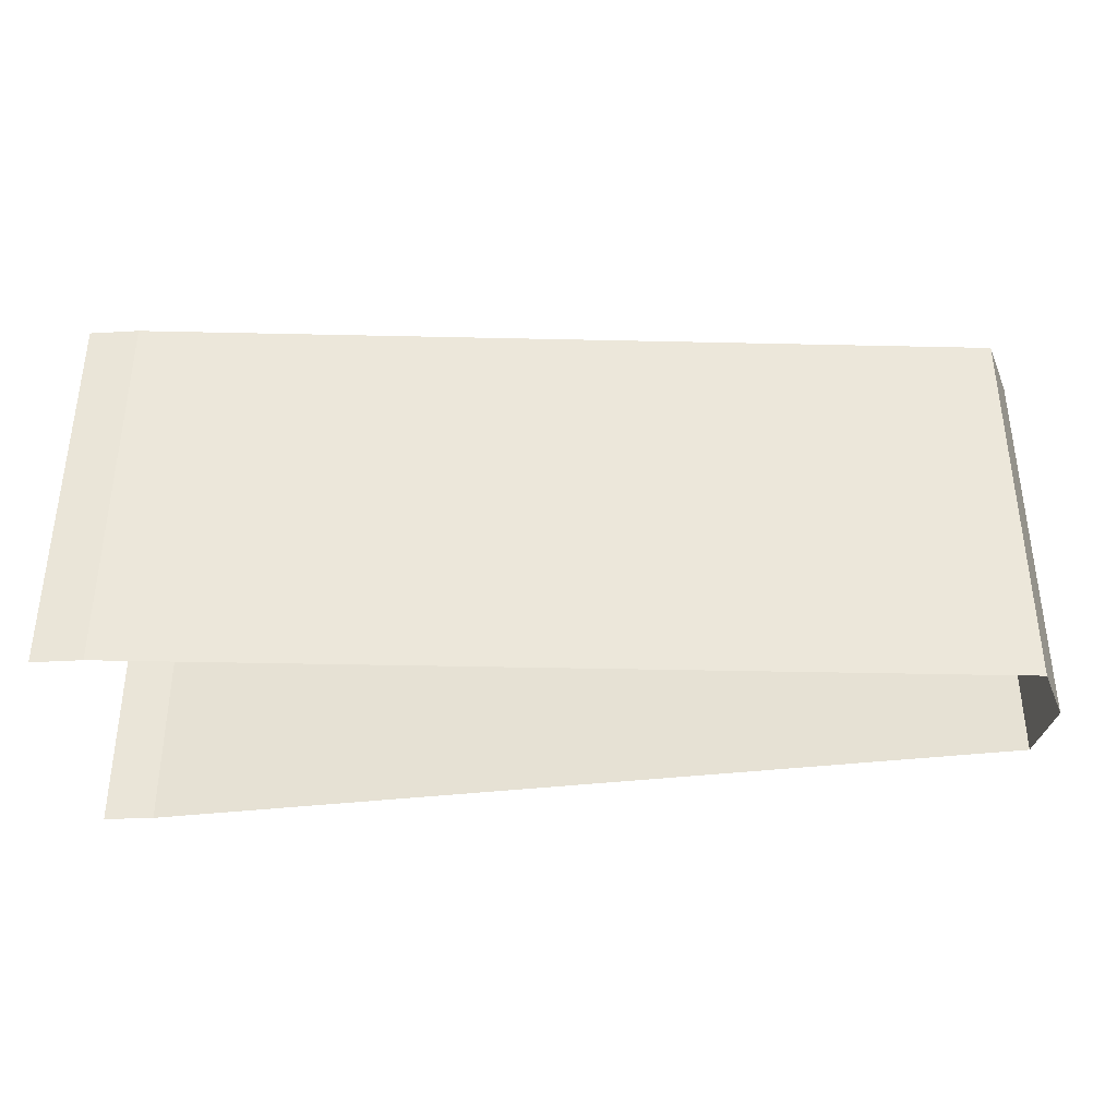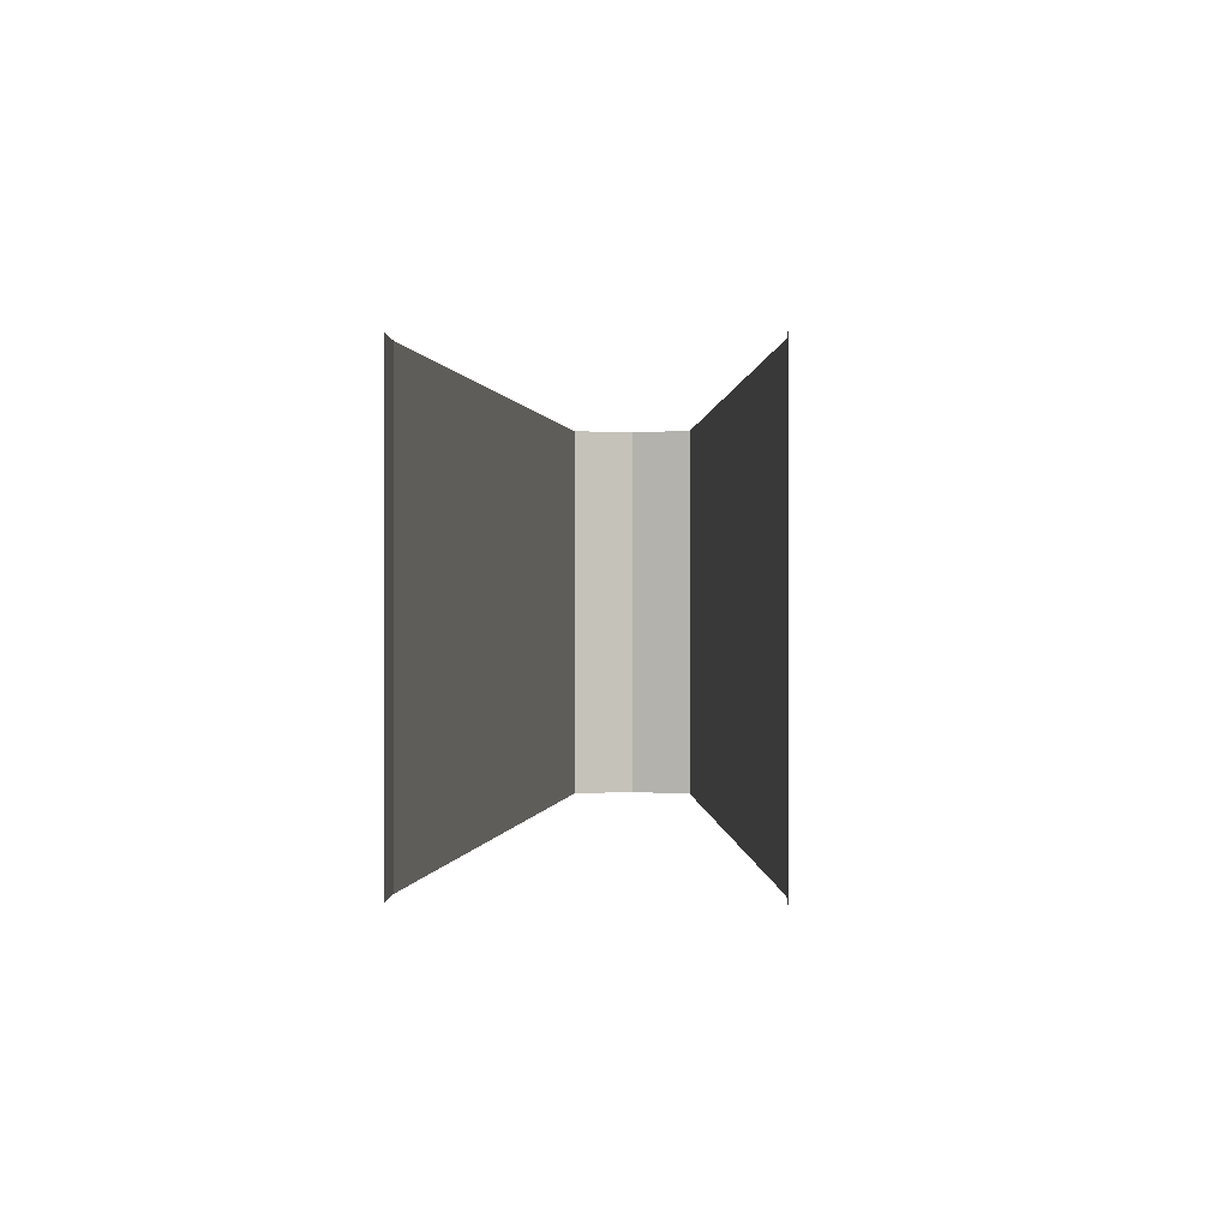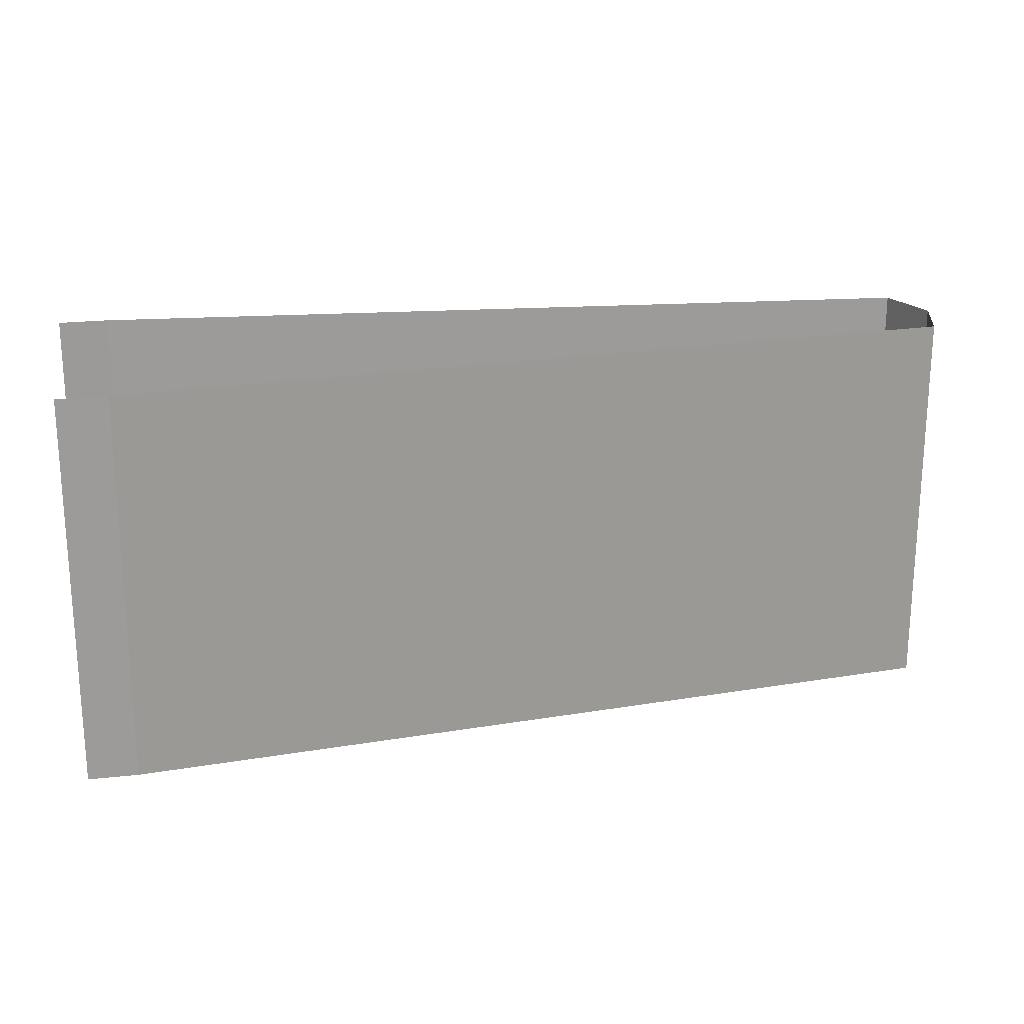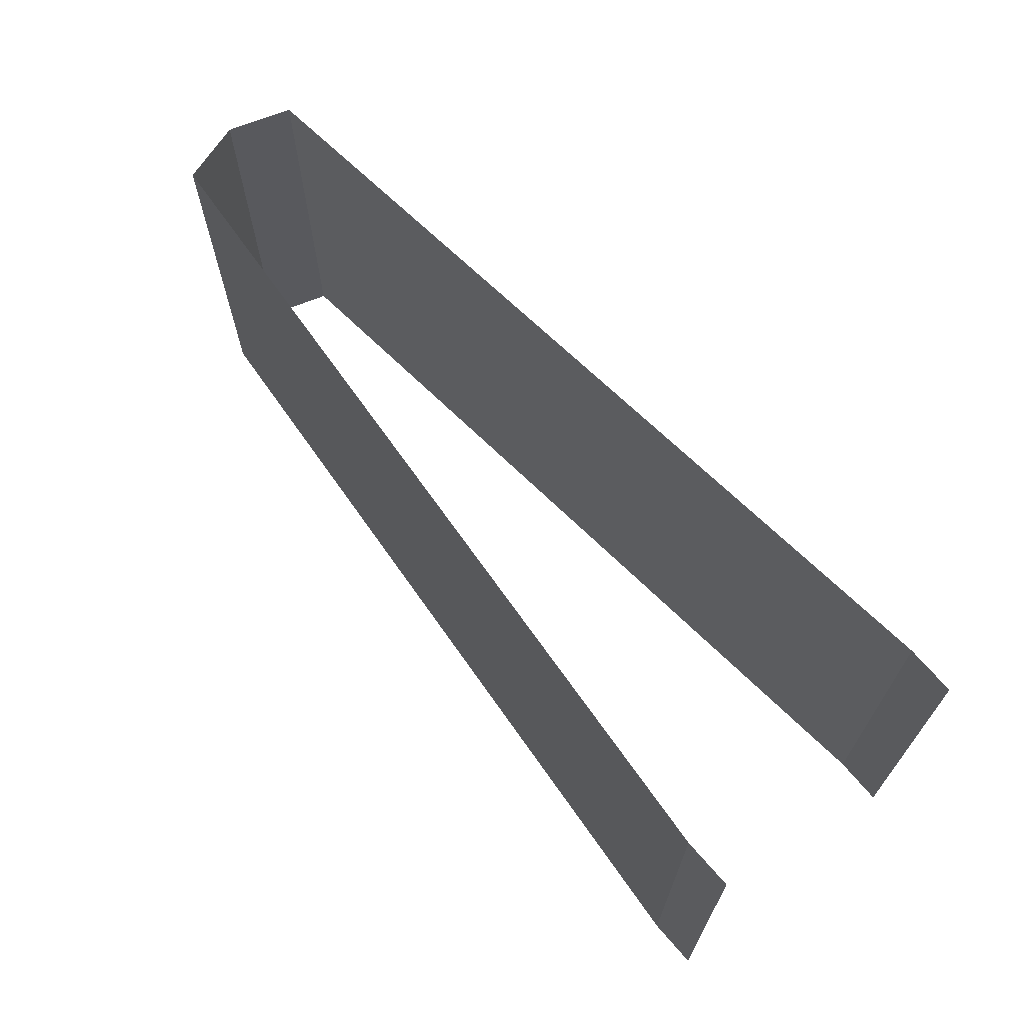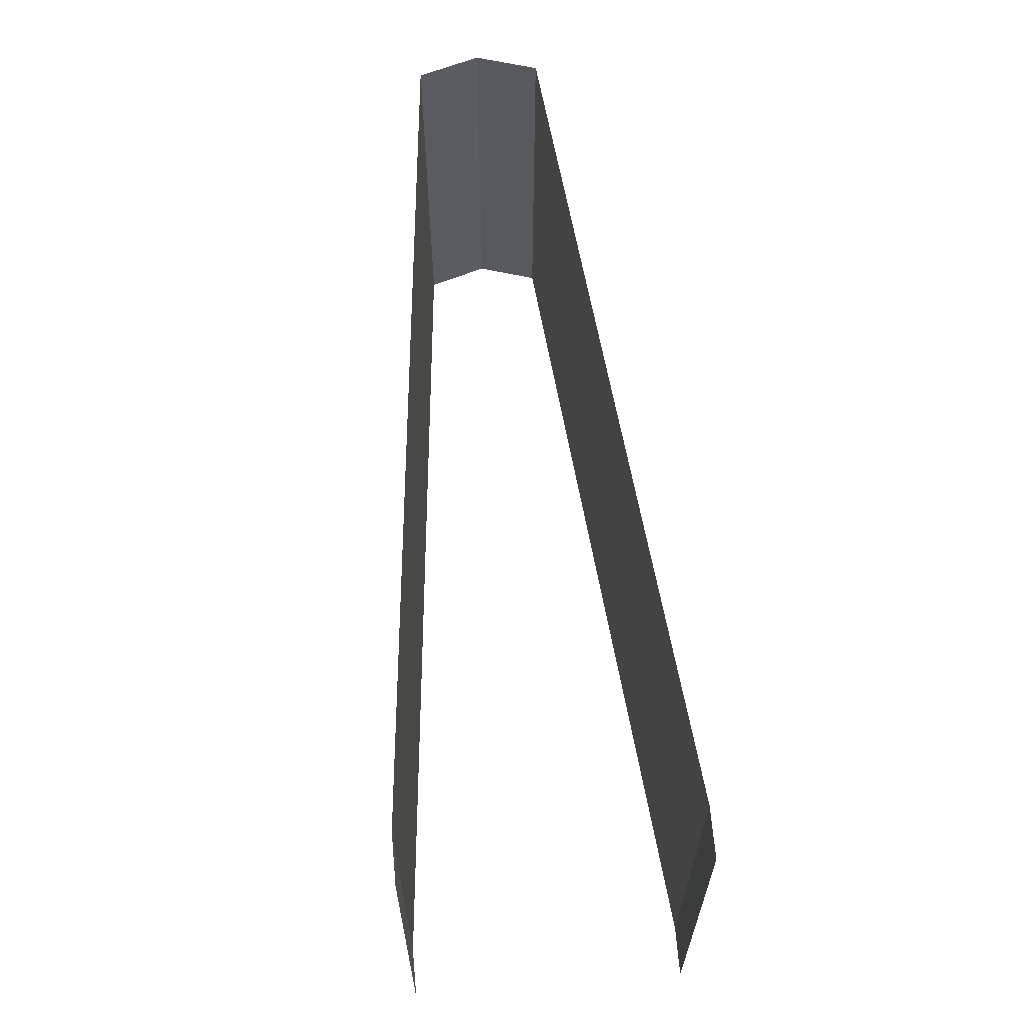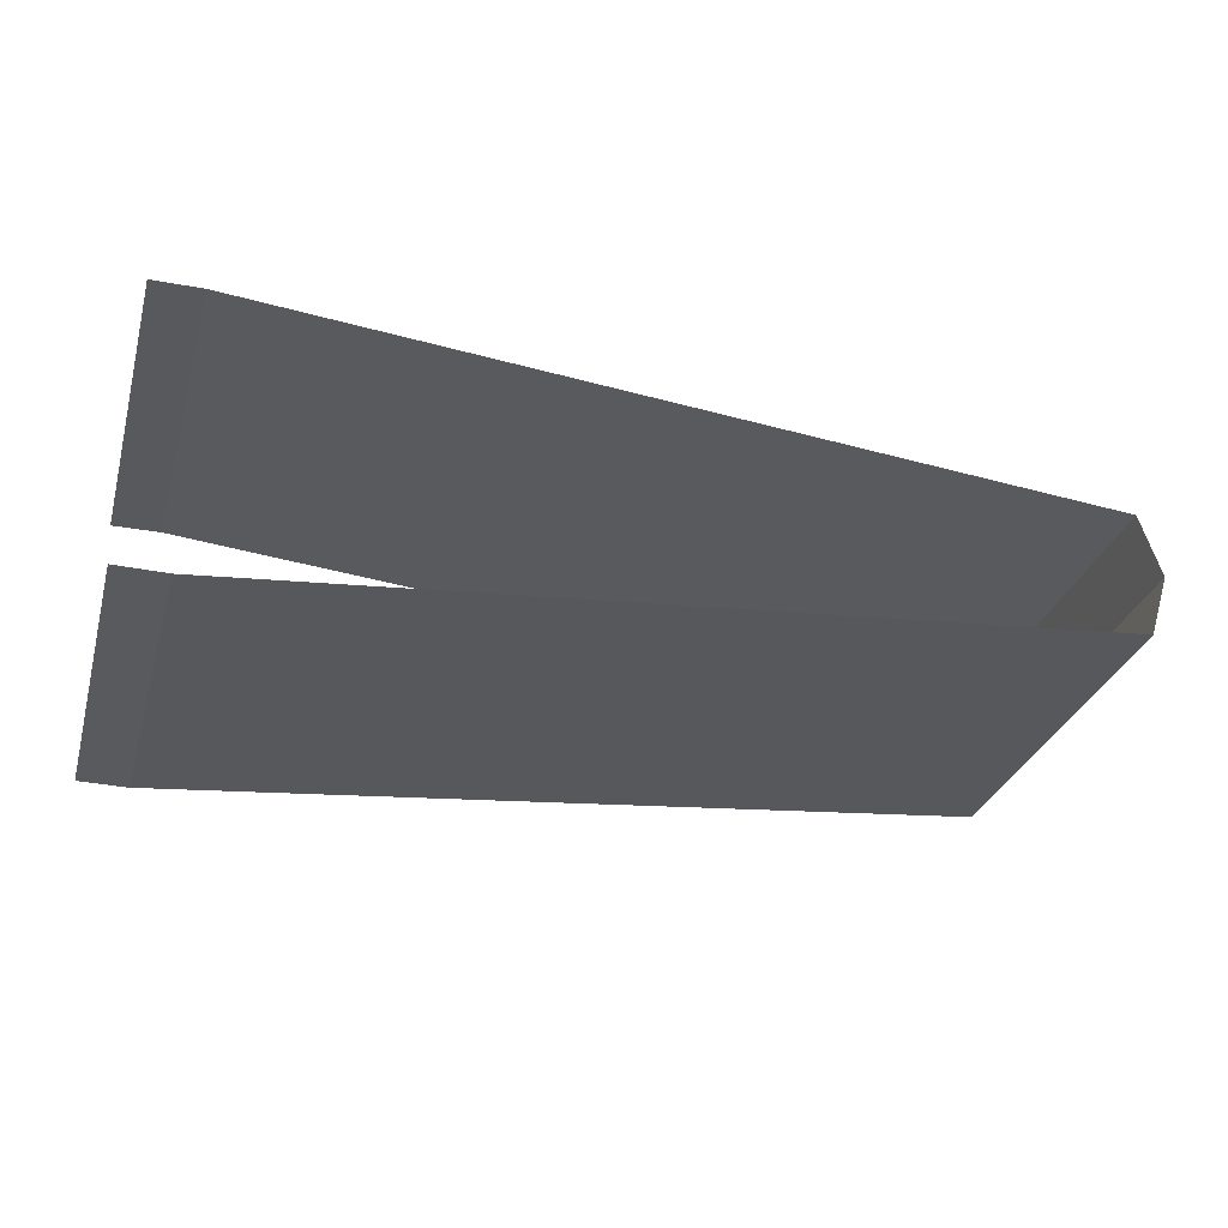
<metadata>
{"format":"obj","ext":"obj","renderer":"f3d","projection":"perspective","resolution":1024,"background":"white","views":[{"elev":-36.8,"azim":-176.5,"up":"+Y"},{"elev":0.3,"azim":92.5,"up":"+Y"},{"elev":20.6,"azim":168.2,"up":"+Y"},{"elev":67.0,"azim":49.9,"up":"+Y"},{"elev":62.0,"azim":85.2,"up":"+Y"},{"elev":-30.3,"azim":164.3,"up":"+Z"}]}
</metadata>
<code>
o Circle.016_Circle.117
v 0 -0.01478 0.01047
v -0.06512 -0.01478 0
v -0.06361 -0.01478 0.004704
v 0 0.01478 0.01047
v -0.06512 0.01478 0
v -0.06361 0.01478 0.004704
v 0 -0.01478 -0.01047
v -0.06512 -0.01478 0
v -0.06361 -0.01478 -0.004704
v 0 0.01478 -0.01047
v -0.06512 0.01478 0
v -0.06361 0.01478 -0.004704
v 0.003689 -0.01478 0.01043
v 0.003689 0.01478 0.01043
v 0.003689 -0.01478 -0.01043
v 0.003689 0.01478 -0.01043
f 3 5 2
f 1 6 3
f 11 9 8
f 12 7 9
f 13 4 1
f 10 15 7
f 3 6 5
f 1 4 6
f 11 12 9
f 12 10 7
f 13 14 4
f 10 16 15
l 5 11
l 2 8

</code>
